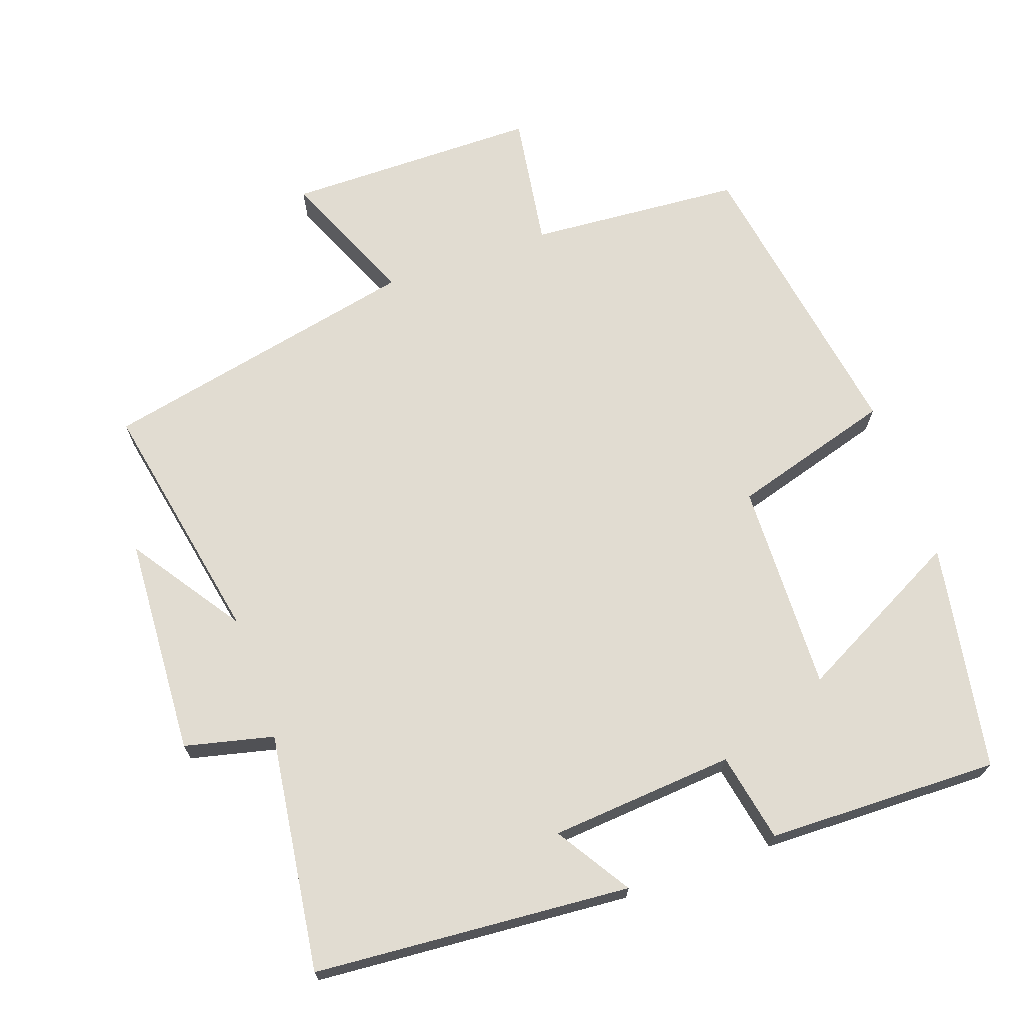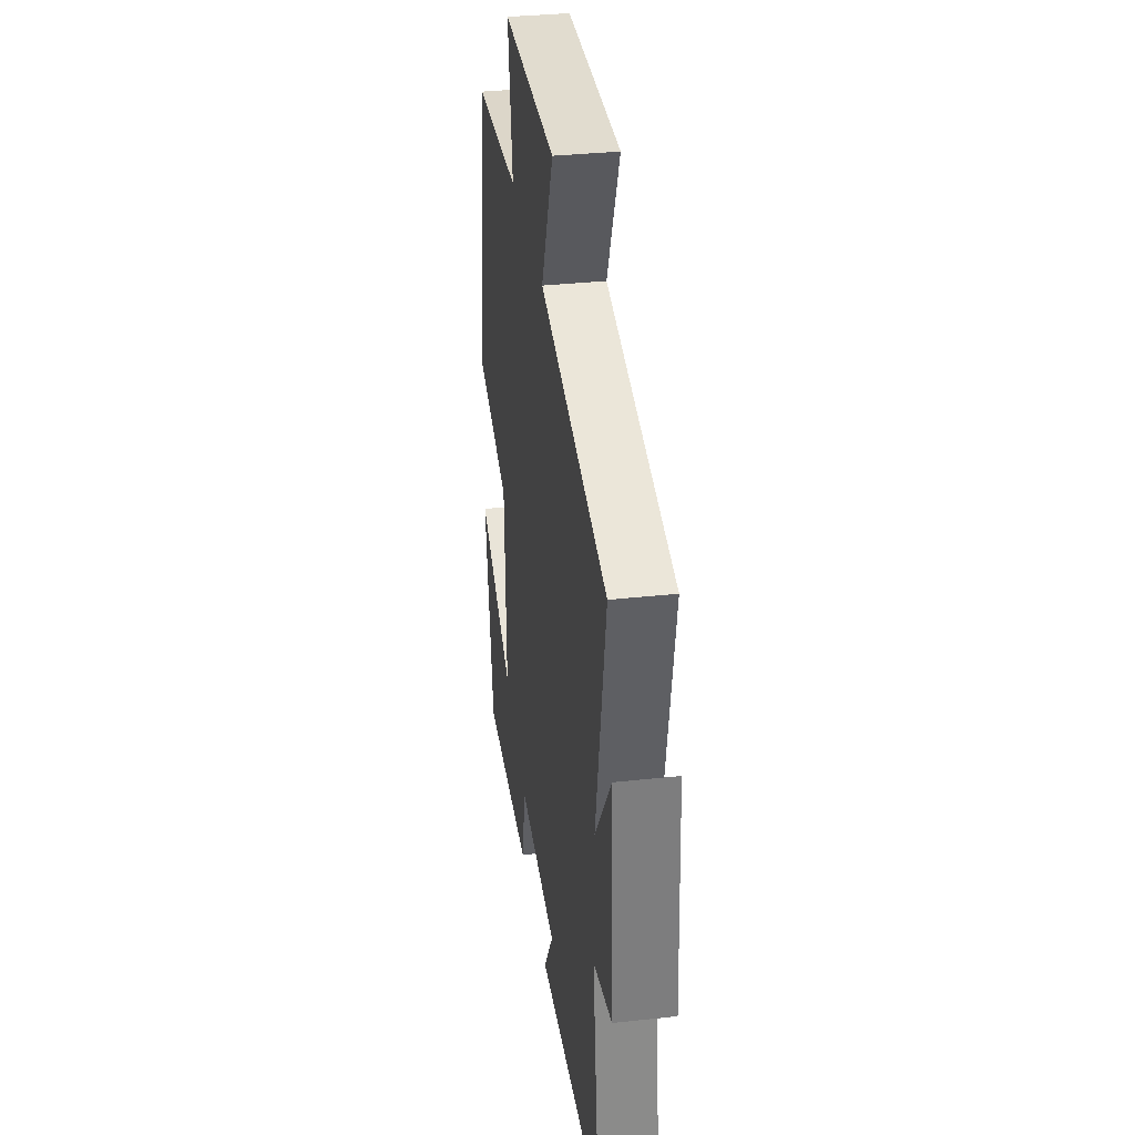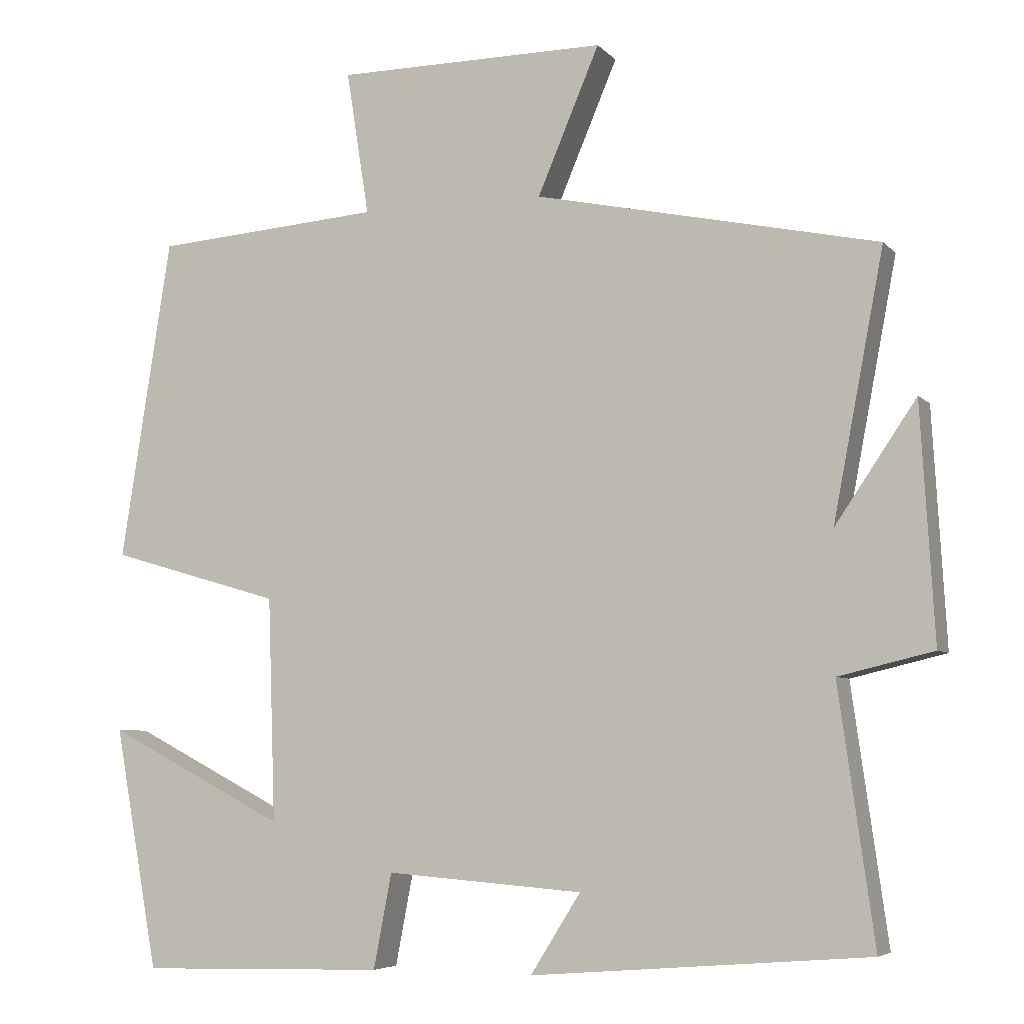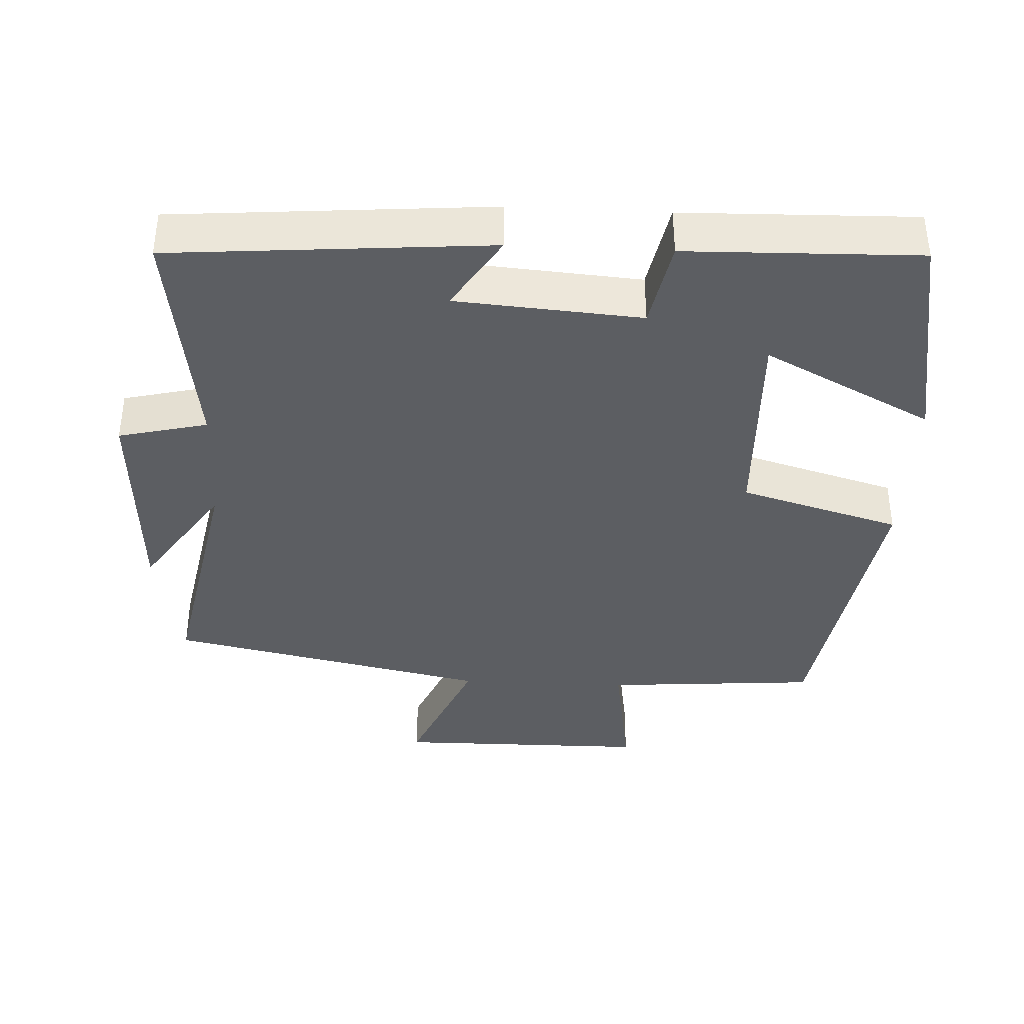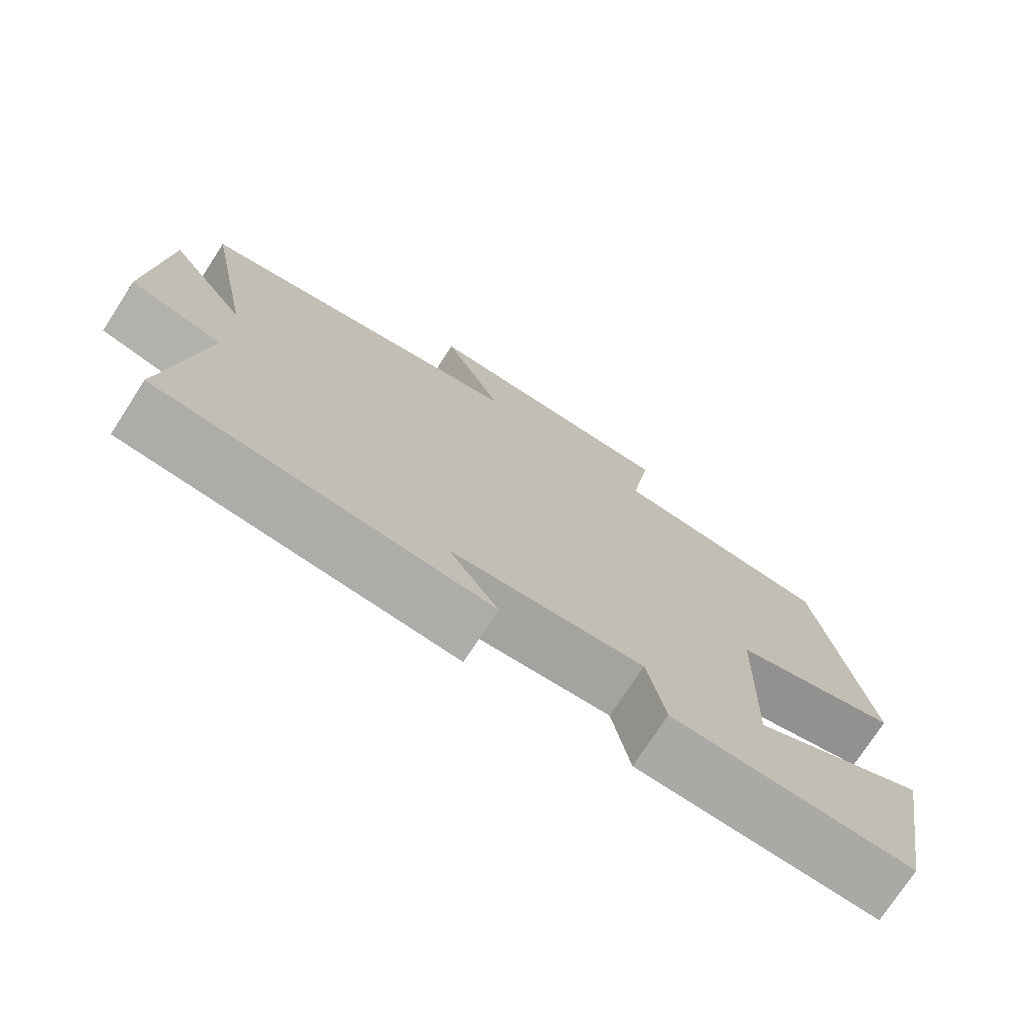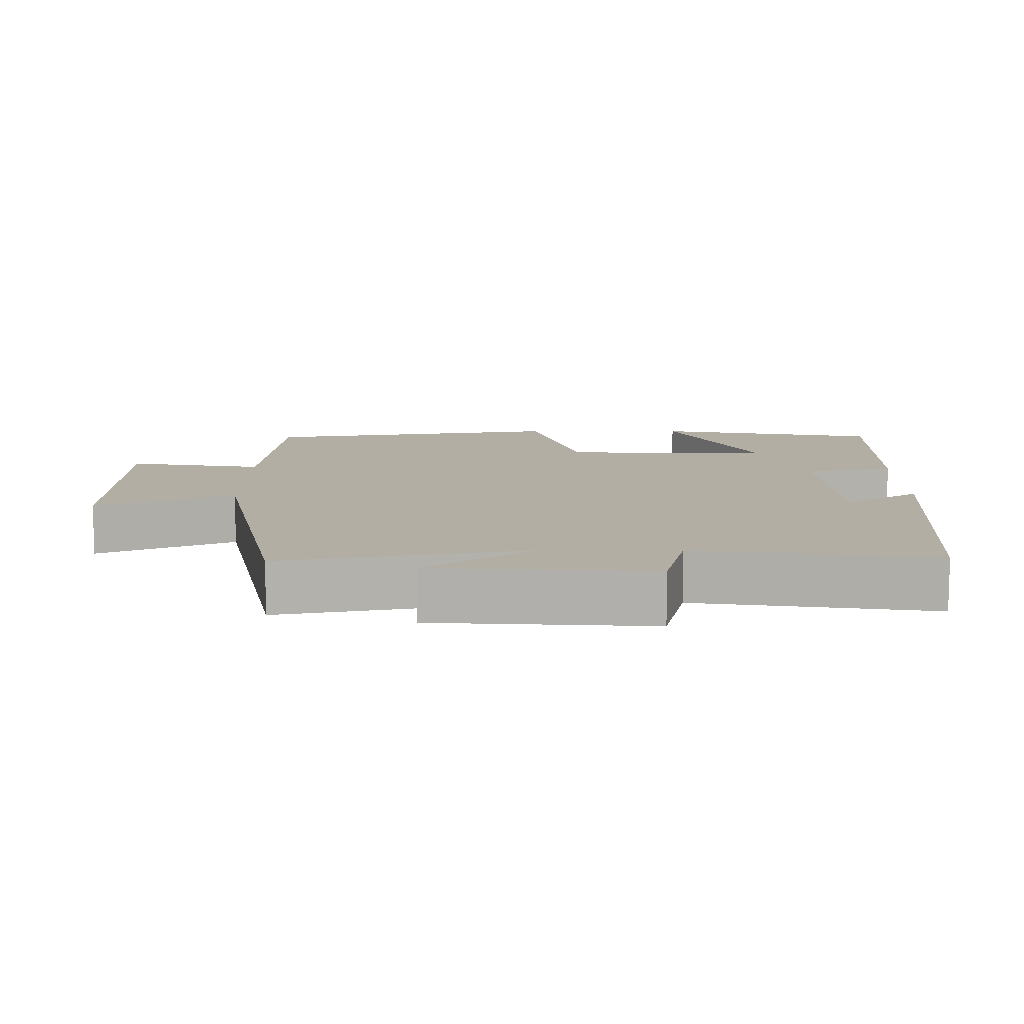
<metadata>
{"format":"obj","ext":"obj","renderer":"f3d","projection":"perspective","resolution":1024,"background":"white","views":[{"elev":69.0,"azim":160.4,"up":"+Y"},{"elev":34.7,"azim":81.7,"up":"+Z"},{"elev":-5.8,"azim":21.6,"up":"+Z"},{"elev":-38.0,"azim":177.2,"up":"+Y"},{"elev":-75.0,"azim":147.0,"up":"+Z"},{"elev":11.0,"azim":90.0,"up":"+Y"}]}
</metadata>
<code>
v 0.567 0.07 0.404
v 0.5 0.07 0.053
v 0.607 0.07 0.211
v 0.625 0.07 -0.099
v 0.5 0.07 -0.129
v 0.547 0.07 -0.464
v 0.102 0.07 -0.5
v 0.168 0.07 -0.395
v -0.092 0.07 -0.375
v -0.116 0.07 -0.5
v -0.442 0.07 -0.508
v -0.5 0.07 -0.189
v -0.263 0.07 -0.311
v -0.273 0.07 -0.015
v -0.5 0.07 0.051
v -0.433 0.07 0.477
v -0.132 0.07 0.5
v -0.162 0.07 0.691
v 0.196 0.07 0.693
v 0.114 0.07 0.5
v 0.567 0 0.404
v 0.5 0 0.053
v 0.607 0 0.211
v 0.625 0 -0.099
v 0.5 0 -0.129
v 0.547 0 -0.464
v 0.102 0 -0.5
v 0.168 0 -0.395
v -0.092 0 -0.375
v -0.116 0 -0.5
v -0.442 0 -0.508
v -0.5 0 -0.189
v -0.263 0 -0.311
v -0.273 0 -0.015
v -0.5 0 0.051
v -0.433 0 0.477
v -0.132 0 0.5
v -0.162 0 0.691
v 0.196 0 0.693
v 0.114 0 0.5
f 17 18 19 20
f 17 20 1 2
f 14 15 16 17
f 13 14 17 2
f 10 11 12 13
f 9 10 13
f 8 9 13 2
f 5 6 7 8
f 5 8 2
f 2 3 4 5
f 40 39 38 37
f 22 21 40 37
f 37 36 35 34
f 22 37 34 33
f 33 32 31 30
f 33 30 29
f 22 33 29 28
f 28 27 26 25
f 22 28 25
f 25 24 23 22
f 1 21 22 2
f 2 22 23 3
f 3 23 24 4
f 4 24 25 5
f 5 25 26 6
f 6 26 27 7
f 7 27 28 8
f 8 28 29 9
f 9 29 30 10
f 10 30 31 11
f 11 31 32 12
f 12 32 33 13
f 13 33 34 14
f 14 34 35 15
f 15 35 36 16
f 16 36 37 17
f 17 37 38 18
f 18 38 39 19
f 19 39 40 20
f 20 40 21 1

</code>
